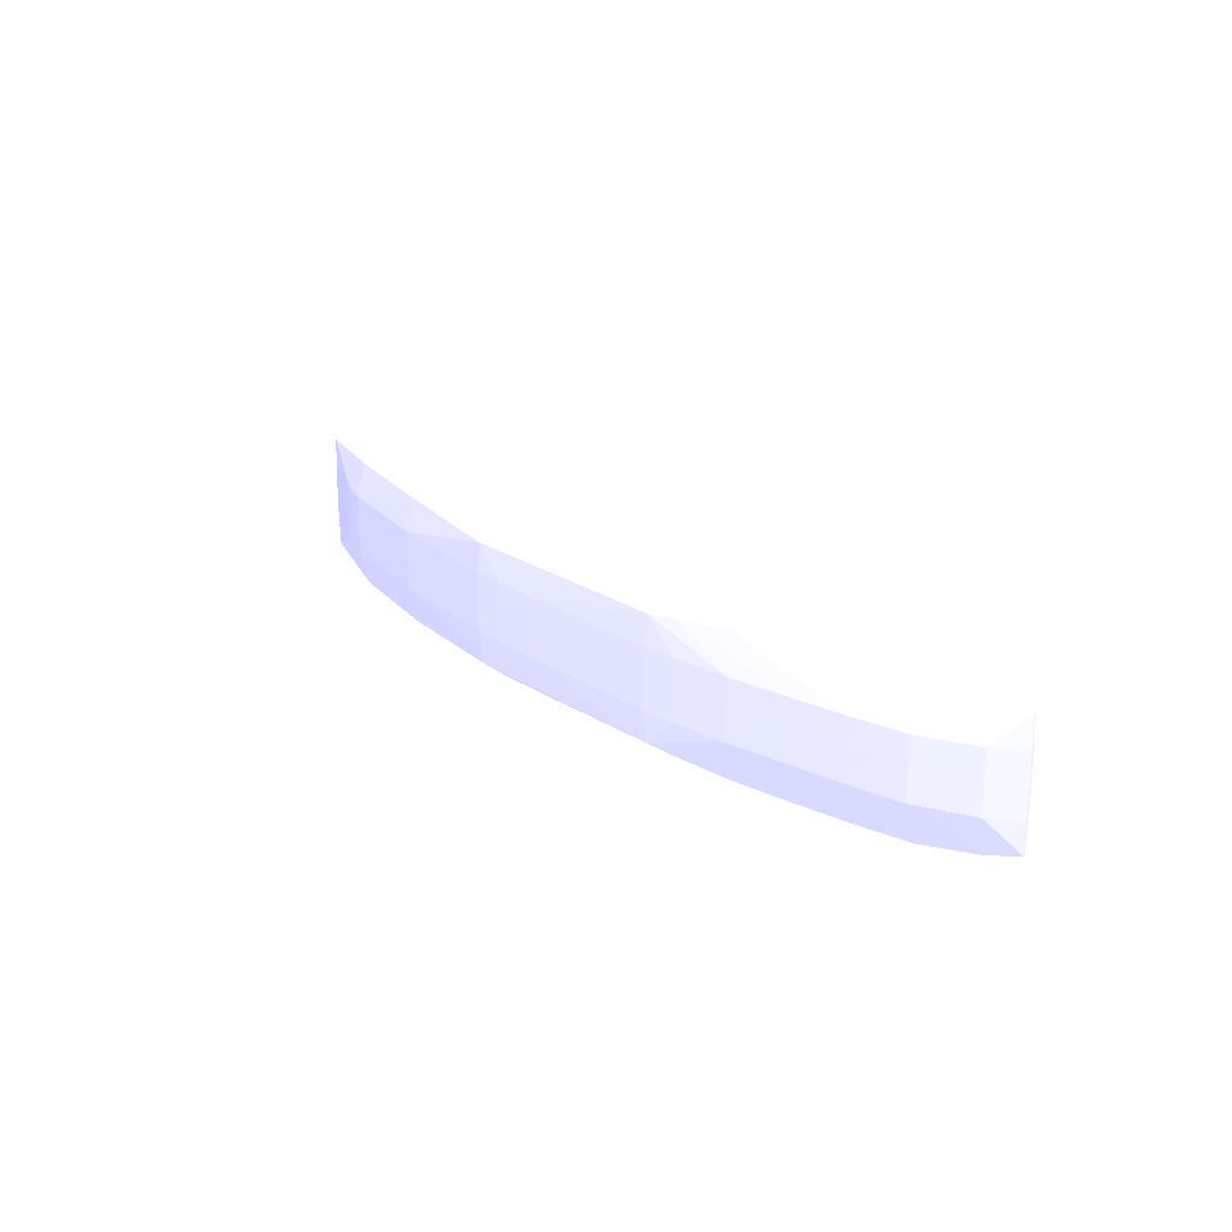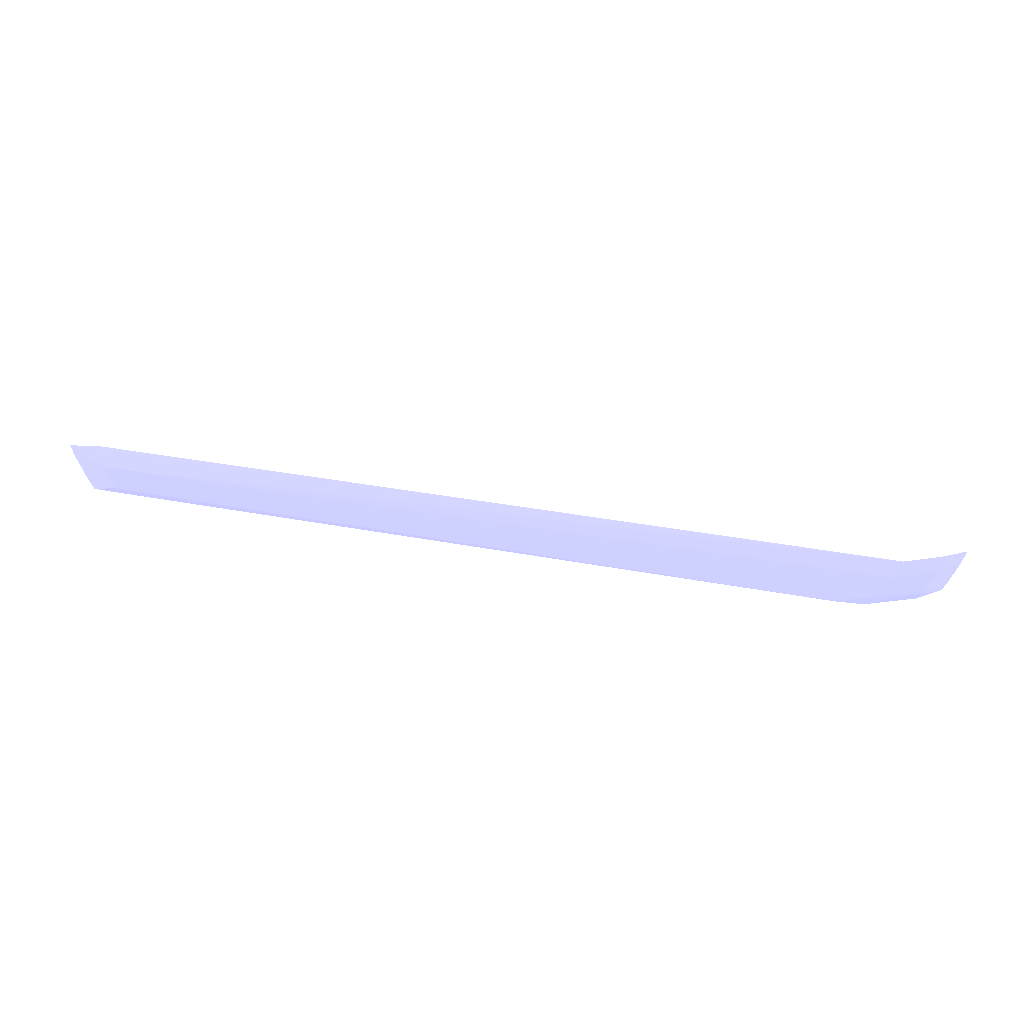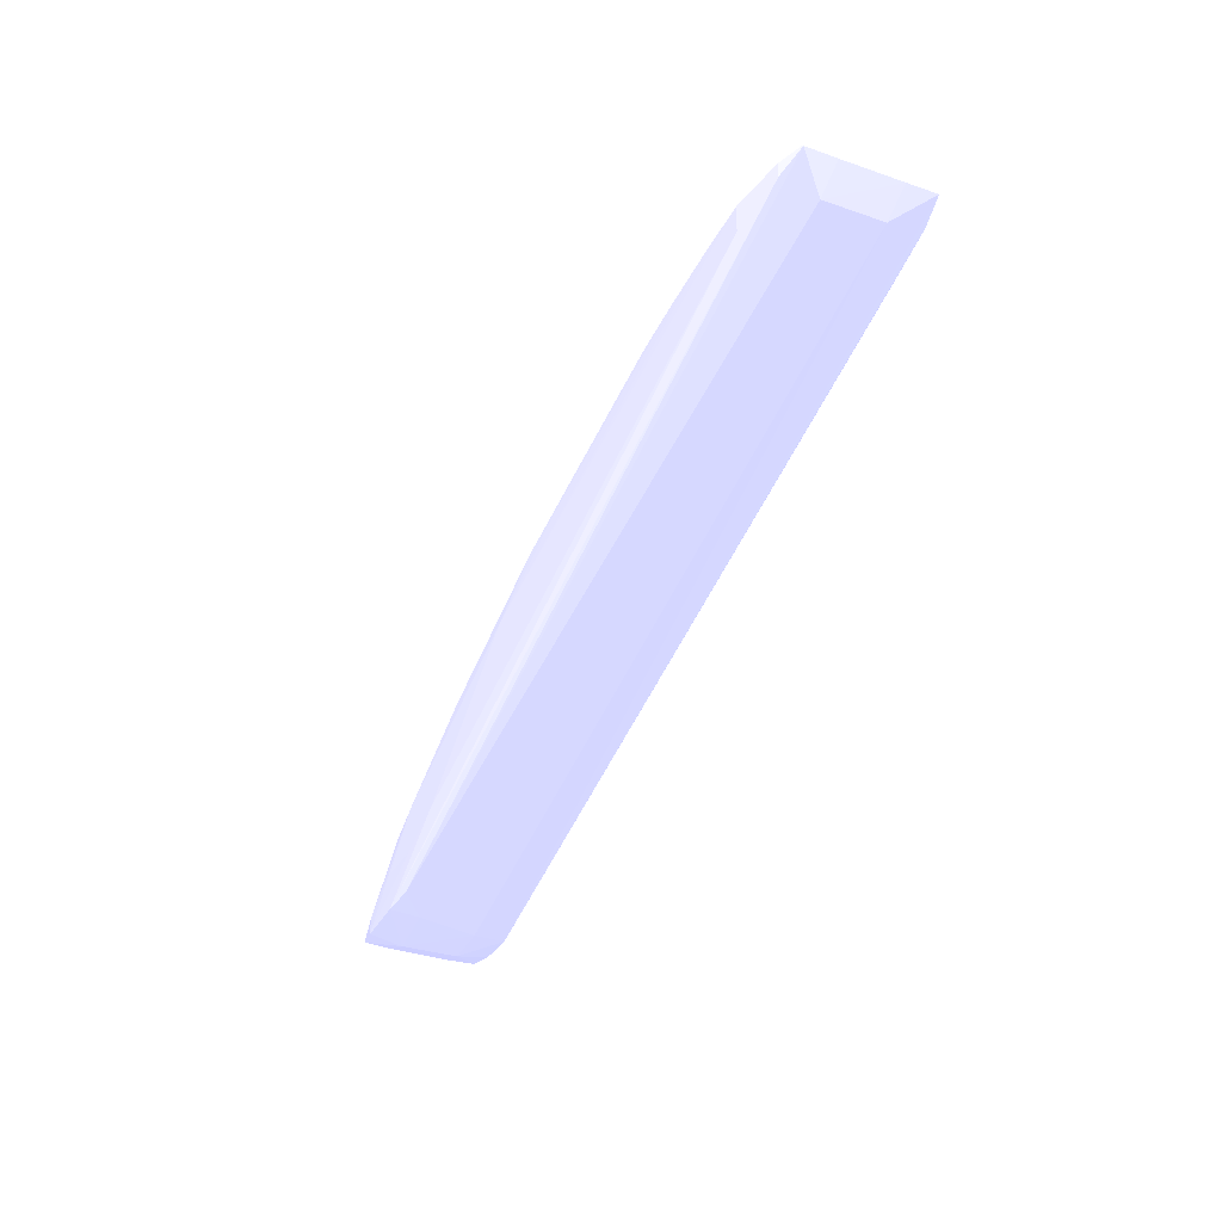
<metadata>
{"format":"obj","ext":"obj","renderer":"f3d","projection":"perspective","resolution":1024,"background":"white","views":[{"elev":20.6,"azim":-143.3,"up":"+Z"},{"elev":67.4,"azim":-6.7,"up":"+Z"},{"elev":-35.1,"azim":-114.7,"up":"+Y"}]}
</metadata>
<code>
v 2.248 68.59 14.39 0.6118 0.6157 0.9412
v 4.497 67.96 15.93 0.6118 0.6157 0.9412
v 4.497 68.5 14.39 0.6118 0.6157 0.9412
v 2.248 68.58 12.14 0.6118 0.6157 0.9412
v -0.001497 68.1 12.14 0.6118 0.6157 0.9412
v -0.001497 68.11 14.39 0.6118 0.6157 0.9412
v -0.001497 67.77 15.75 0.6118 0.6157 0.9412
v 2.248 68 15.95 0.6118 0.6157 0.9412
v 6.75 67.89 15.89 0.6118 0.6157 0.9412
v 17.99 65.7 15.9 0.6118 0.6157 0.9412
v 4.497 68.48 12.14 0.6118 0.6157 0.9412
v 9 67.78 15.82 0.6118 0.6157 0.9412
v 6.75 68.32 14.39 0.6118 0.6157 0.9412
v 6.75 68.3 12.14 0.6118 0.6157 0.9412
v 2.248 67.99 10.59 0.6118 0.6157 0.9412
v -0.001497 67.76 10.79 0.6118 0.6157 0.9412
v 6.75 67.87 10.65 0.6118 0.6157 0.9412
v 4.497 67.95 10.61 0.6118 0.6157 0.9412
v -1.142 67.52 11 0.6118 0.6157 0.9412
v -1.163 67.56 12.14 0.6118 0.6157 0.9412
v -1.167 67.56 14.39 0.6118 0.6157 0.9412
v -1.142 67.53 15.54 0.6118 0.6157 0.9412
v -0.001497 67.22 15.75 0.6118 0.6157 0.9412
v 2.248 66.98 15.95 0.6118 0.6157 0.9412
v 12.45 67.51 15.53 0.6118 0.6157 0.9412
v 11.25 67.62 15.65 0.6118 0.6157 0.9412
v 17.99 64.68 15.9 0.6118 0.6157 0.9412
v 24.74 63.45 15.87 0.6118 0.6157 0.9412
v 20.24 65.43 15.7 0.6118 0.6157 0.9412
v 9 67.78 10.72 0.6118 0.6157 0.9412
v 9 68.1 14.39 0.6118 0.6157 0.9412
v 9 68.1 12.14 0.6118 0.6157 0.9412
v 11.25 67.62 10.87 0.6118 0.6157 0.9412
v 2.248 66.97 10.59 0.6118 0.6157 0.9412
v 20.24 64.12 10.46 0.6118 0.6157 0.9412
v -0.001497 67.22 10.79 0.6118 0.6157 0.9412
v 15.75 65.94 10.58 0.6118 0.6157 0.9412
v -1.142 67.47 11 0.6118 0.6157 0.9412
v -1.163 67.43 12.14 0.6118 0.6157 0.9412
v -1.167 67.43 14.39 0.6118 0.6157 0.9412
v -1.142 67.47 15.54 0.6118 0.6157 0.9412
v 32.18 58.28 15.72 0.6118 0.6157 0.9412
v 29.24 60.24 15.85 0.6118 0.6157 0.9412
v 24.74 62.41 15.87 0.6118 0.6157 0.9412
v 12.58 67.54 14.39 0.6118 0.6157 0.9412
v 11.25 67.78 14.39 0.6118 0.6157 0.9412
v 21.43 65.27 15.54 0.6118 0.6157 0.9412
v 20.24 65.66 14.39 0.6118 0.6157 0.9412
v 17.99 66.22 14.39 0.6118 0.6157 0.9412
v 26.38 63.2 15.72 0.6118 0.6157 0.9412
v 29.24 61.34 15.85 0.6118 0.6157 0.9412
v 30.92 61.02 15.76 0.6118 0.6157 0.9412
v 17.99 65.7 10.63 0.6118 0.6157 0.9412
v 11.25 67.78 12.14 0.6118 0.6157 0.9412
v 12.48 67.52 10.99 0.6118 0.6157 0.9412
v 26.99 60.26 10.63 0.6118 0.6157 0.9412
v 31.49 58.28 10.8 0.6118 0.6157 0.9412
v 24.74 63.47 10.65 0.6118 0.6157 0.9412
v 29.24 61.39 10.62 0.6118 0.6157 0.9412
v 30.3 58.48 10.99 0.6118 0.6157 0.9412
v -0.001497 66.86 12.14 0.6118 0.6157 0.9412
v -0.001497 66.86 14.39 0.6118 0.6157 0.9412
v 31.92 58.14 14.39 0.6118 0.6157 0.9412
v 33.74 58.07 14.39 0.6118 0.6157 0.9412
v 33.74 58.31 15.69 0.6118 0.6157 0.9412
v 12.6 67.54 12.14 0.6118 0.6157 0.9412
v 21.51 65.3 14.39 0.6118 0.6157 0.9412
v 26.68 63.32 14.39 0.6118 0.6157 0.9412
v 20.24 65.66 12.14 0.6118 0.6157 0.9412
v 17.99 66.22 12.14 0.6118 0.6157 0.9412
v 31.24 61.18 14.39 0.6118 0.6157 0.9412
v 33.74 58.92 15.69 0.6118 0.6157 0.9412
v 34.88 58.53 15.54 0.6118 0.6157 0.9412
v 32.37 60.46 14.39 0.6118 0.6157 0.9412
v 20.24 65.44 10.82 0.6118 0.6157 0.9412
v 21.44 65.28 10.98 0.6118 0.6157 0.9412
v 29.43 59.6 10.68 0.6118 0.6157 0.9412
v 33.74 58.28 10.81 0.6118 0.6157 0.9412
v 33.74 58.03 12.14 0.6118 0.6157 0.9412
v 31.42 58.17 11.99 0.6118 0.6157 0.9412
v 26.38 63.2 10.81 0.6118 0.6157 0.9412
v 30.93 61.02 10.77 0.6118 0.6157 0.9412
v 33.74 58.95 10.81 0.6118 0.6157 0.9412
v 31.6 59.74 10.7 0.6118 0.6157 0.9412
v 34.91 58.44 14.39 0.6118 0.6157 0.9412
v 34.88 58.47 15.54 0.6118 0.6157 0.9412
v 21.51 65.3 12.14 0.6118 0.6157 0.9412
v 26.68 63.32 12.14 0.6118 0.6157 0.9412
v 31.25 61.18 12.14 0.6118 0.6157 0.9412
v 32.37 60.5 12.14 0.6118 0.6157 0.9412
v 34.91 58.57 14.39 0.6118 0.6157 0.9412
v 34.88 58.47 10.99 0.6118 0.6157 0.9412
v 34.9 58.44 12.14 0.6118 0.6157 0.9412
v 34.88 58.53 10.99 0.6118 0.6157 0.9412
v 34.9 58.57 12.14 0.6118 0.6157 0.9412
f 1 2 3
f 1 3 4
f 1 4 5
f 1 5 6
f 1 6 7
f 1 7 8
f 1 8 2
f 2 9 3
f 2 8 10
f 2 10 9
f 3 11 4
f 3 9 12
f 3 12 13
f 3 13 14
f 3 14 11
f 4 15 16
f 4 16 5
f 4 11 17
f 4 17 18
f 4 18 15
f 5 16 19
f 5 19 20
f 5 20 6
f 6 20 21
f 6 21 22
f 6 22 7
f 7 22 41
f 7 41 23
f 7 23 24
f 7 24 8
f 8 24 27
f 8 27 10
f 9 10 12
f 10 25 26
f 10 26 12
f 10 27 44
f 10 44 28
f 10 28 29
f 10 29 25
f 11 14 30
f 11 30 17
f 12 26 13
f 13 26 31
f 13 31 32
f 13 32 14
f 14 32 33
f 14 33 30
f 15 34 36
f 15 36 16
f 15 18 35
f 15 35 34
f 16 36 38
f 16 38 19
f 17 30 37
f 17 37 18
f 18 37 35
f 19 38 39
f 19 39 20
f 20 39 40
f 20 40 21
f 21 40 41
f 21 41 22
f 23 41 42
f 23 42 24
f 24 42 43
f 24 43 44
f 24 44 27
f 25 45 46
f 25 46 31
f 25 31 26
f 25 29 47
f 25 47 48
f 25 48 49
f 25 49 45
f 28 50 29
f 28 44 43
f 28 43 51
f 28 51 52
f 28 52 50
f 29 50 47
f 30 33 53
f 30 53 37
f 31 46 54
f 31 54 32
f 32 54 55
f 32 55 33
f 33 55 53
f 34 35 56
f 34 56 57
f 34 57 36
f 35 58 59
f 35 59 56
f 35 37 53
f 35 53 58
f 36 57 60
f 36 60 38
f 38 60 61
f 38 61 39
f 39 61 40
f 40 61 62
f 40 62 41
f 41 62 42
f 42 63 64
f 42 64 65
f 42 65 43
f 42 62 63
f 43 65 72
f 43 72 51
f 45 66 46
f 45 49 66
f 46 66 54
f 47 67 48
f 47 50 68
f 47 68 67
f 48 67 69
f 48 69 70
f 48 70 49
f 49 70 66
f 50 52 71
f 50 71 68
f 51 72 52
f 52 72 73
f 52 73 74
f 52 74 71
f 53 55 75
f 53 75 58
f 54 66 55
f 55 66 70
f 55 70 69
f 55 69 76
f 55 76 75
f 56 59 77
f 56 77 57
f 57 77 78
f 57 78 79
f 57 79 80
f 57 80 60
f 58 75 81
f 58 81 59
f 59 82 83
f 59 83 84
f 59 84 77
f 59 81 82
f 60 80 61
f 61 80 62
f 62 80 63
f 63 80 79
f 63 79 64
f 64 79 85
f 64 85 86
f 64 86 65
f 65 86 73
f 65 73 72
f 67 87 69
f 67 68 87
f 68 88 87
f 68 71 89
f 68 89 88
f 69 87 76
f 71 74 90
f 71 90 89
f 73 86 85
f 73 85 91
f 73 91 74
f 74 91 90
f 75 76 81
f 76 87 88
f 76 88 81
f 77 84 78
f 78 84 83
f 78 83 94
f 78 94 92
f 78 92 79
f 79 92 93
f 79 93 85
f 81 88 89
f 81 89 82
f 82 89 90
f 82 90 94
f 82 94 83
f 85 93 95
f 85 95 91
f 90 91 95
f 90 95 94
f 92 94 95
f 92 95 93

</code>
